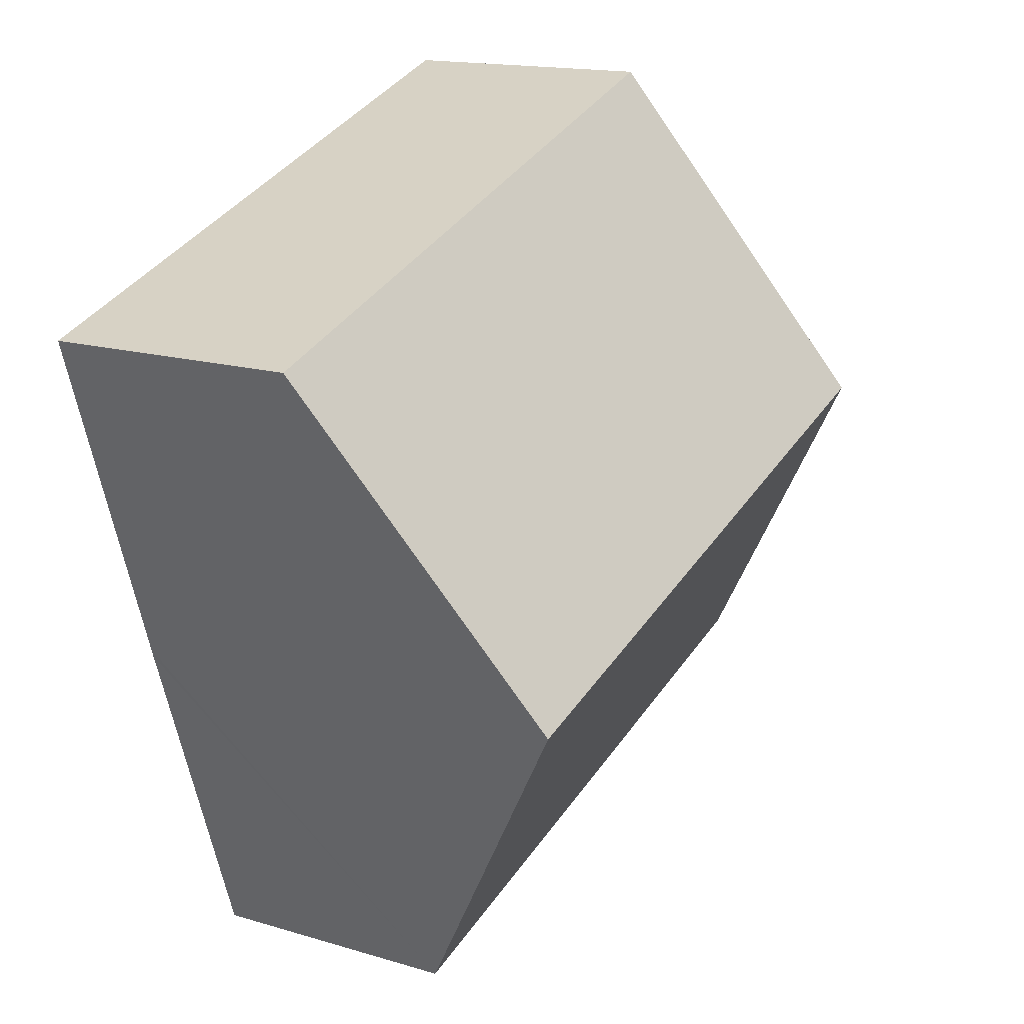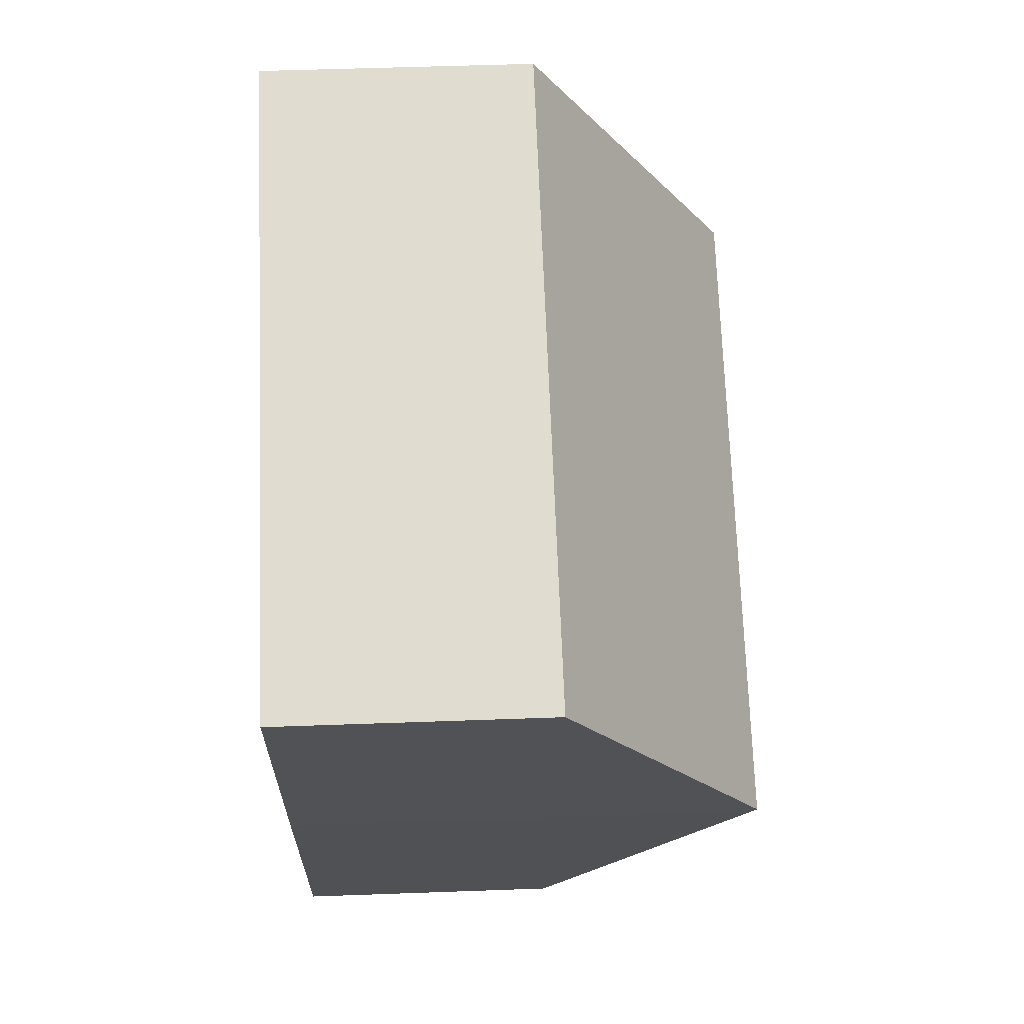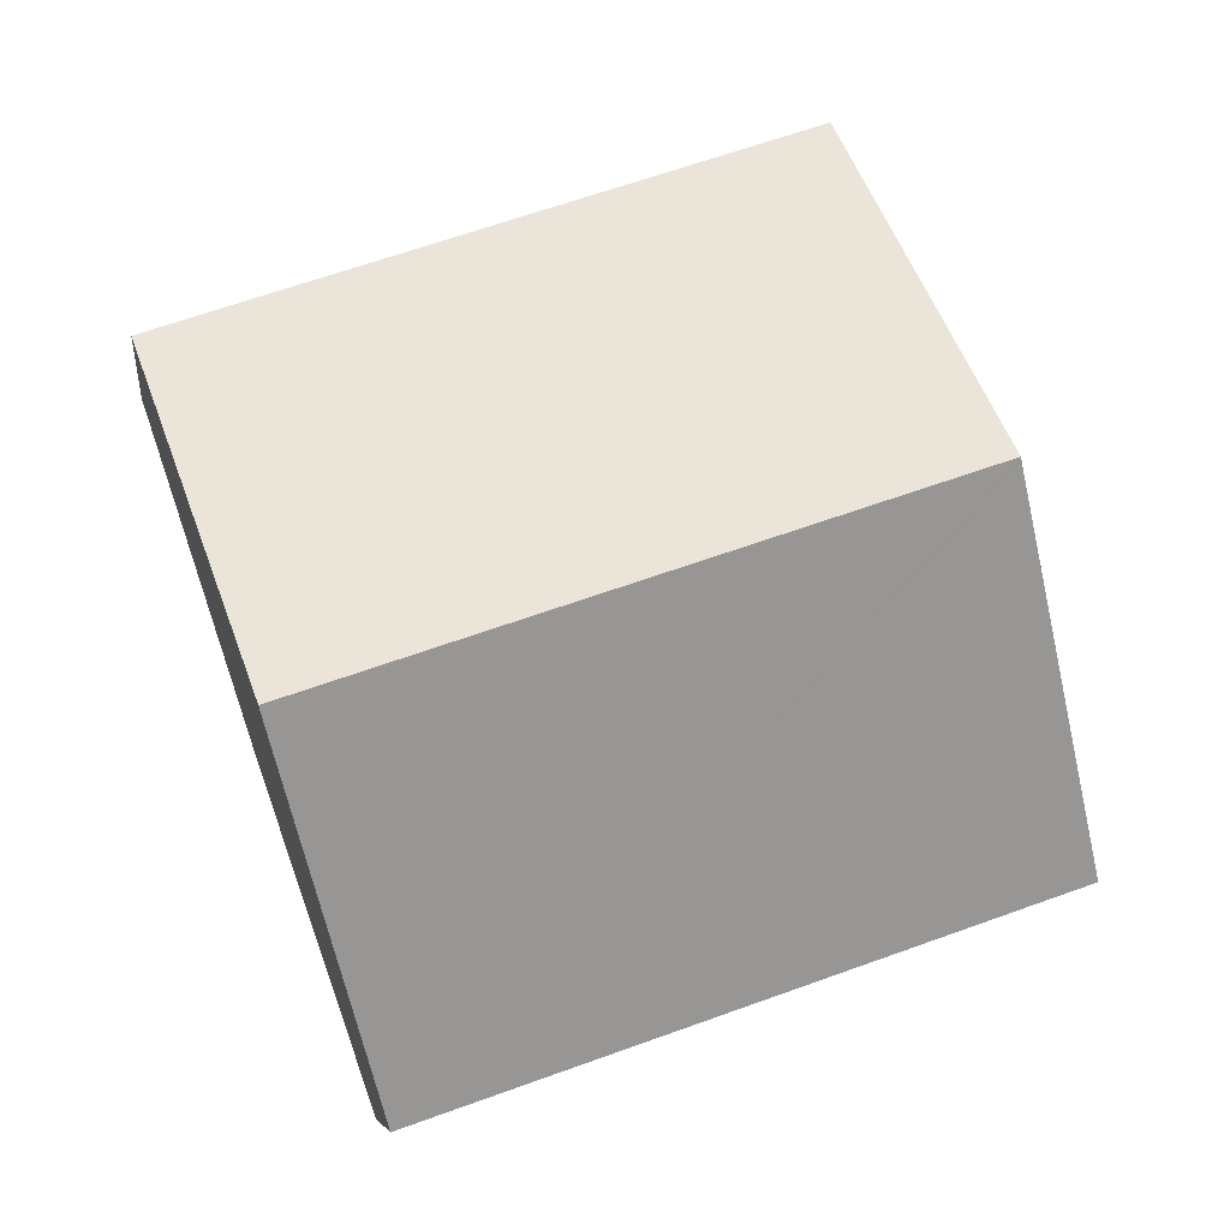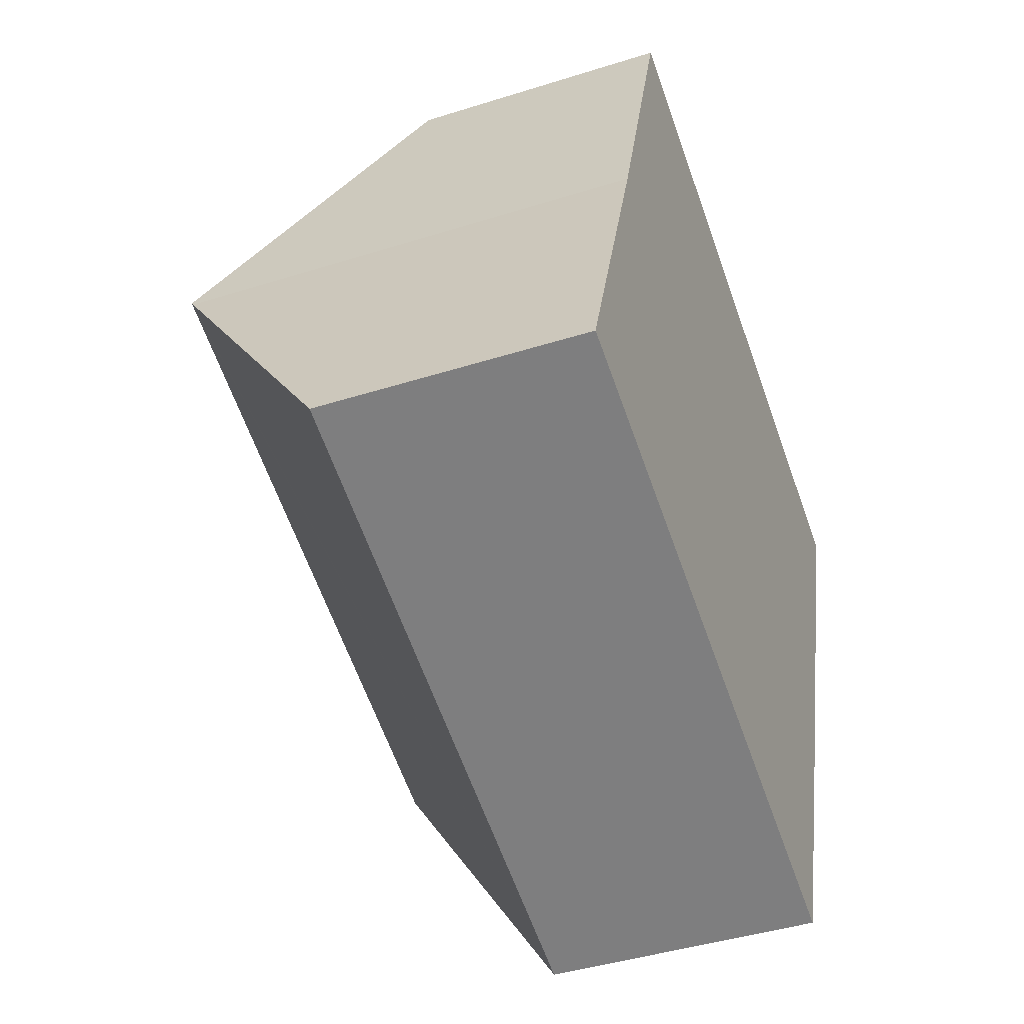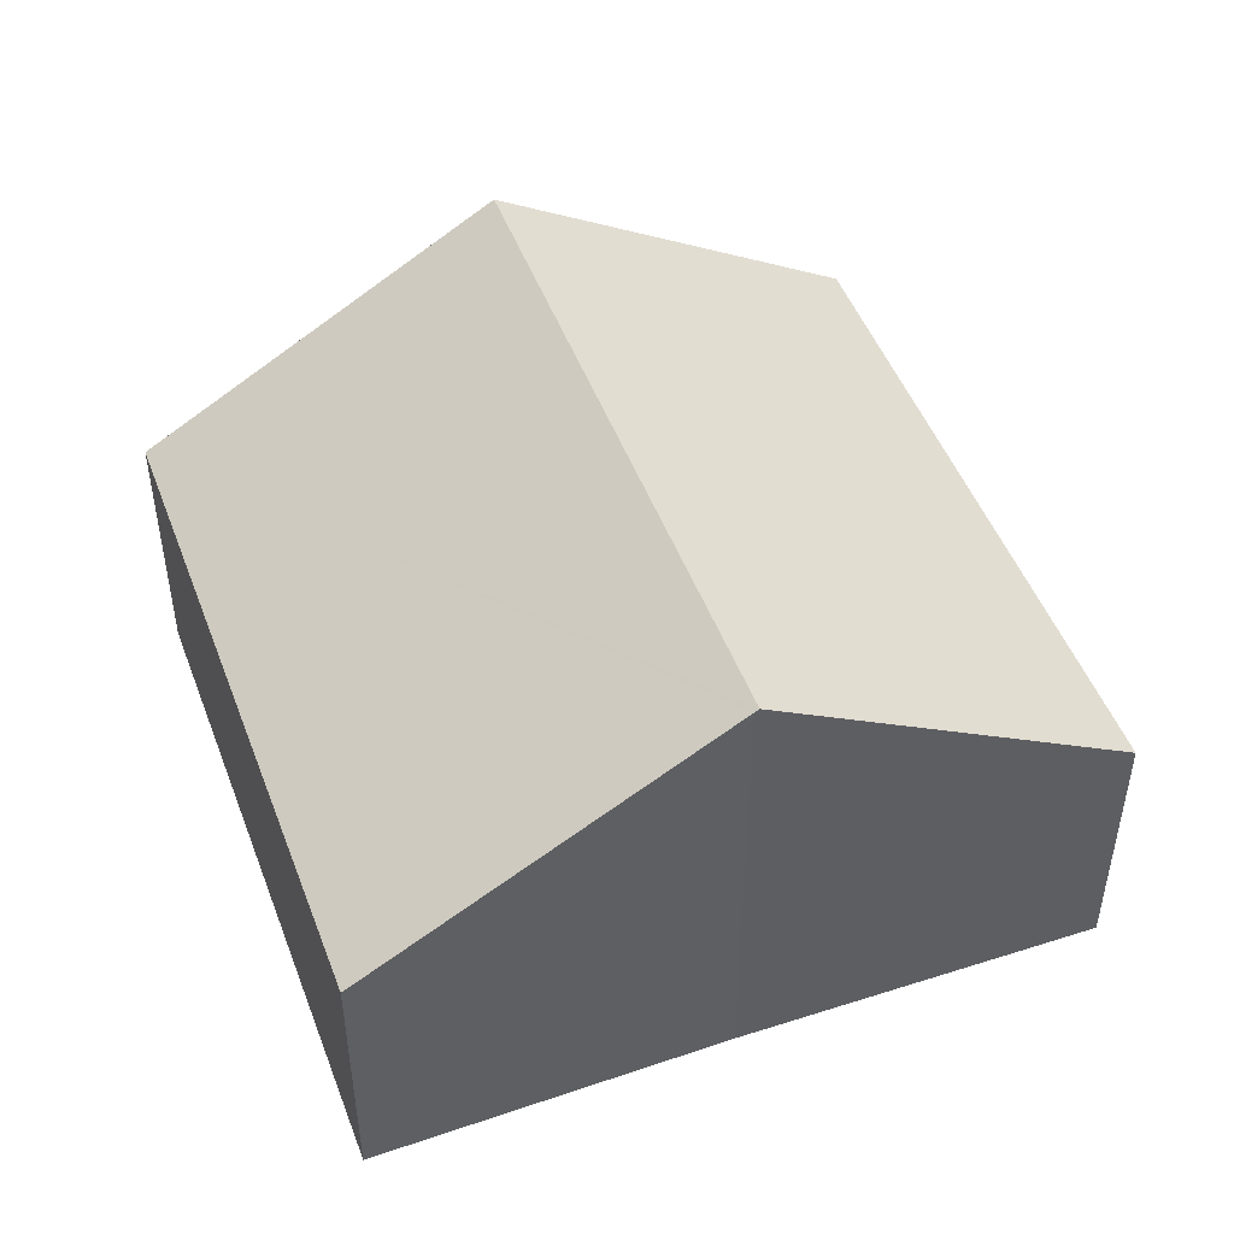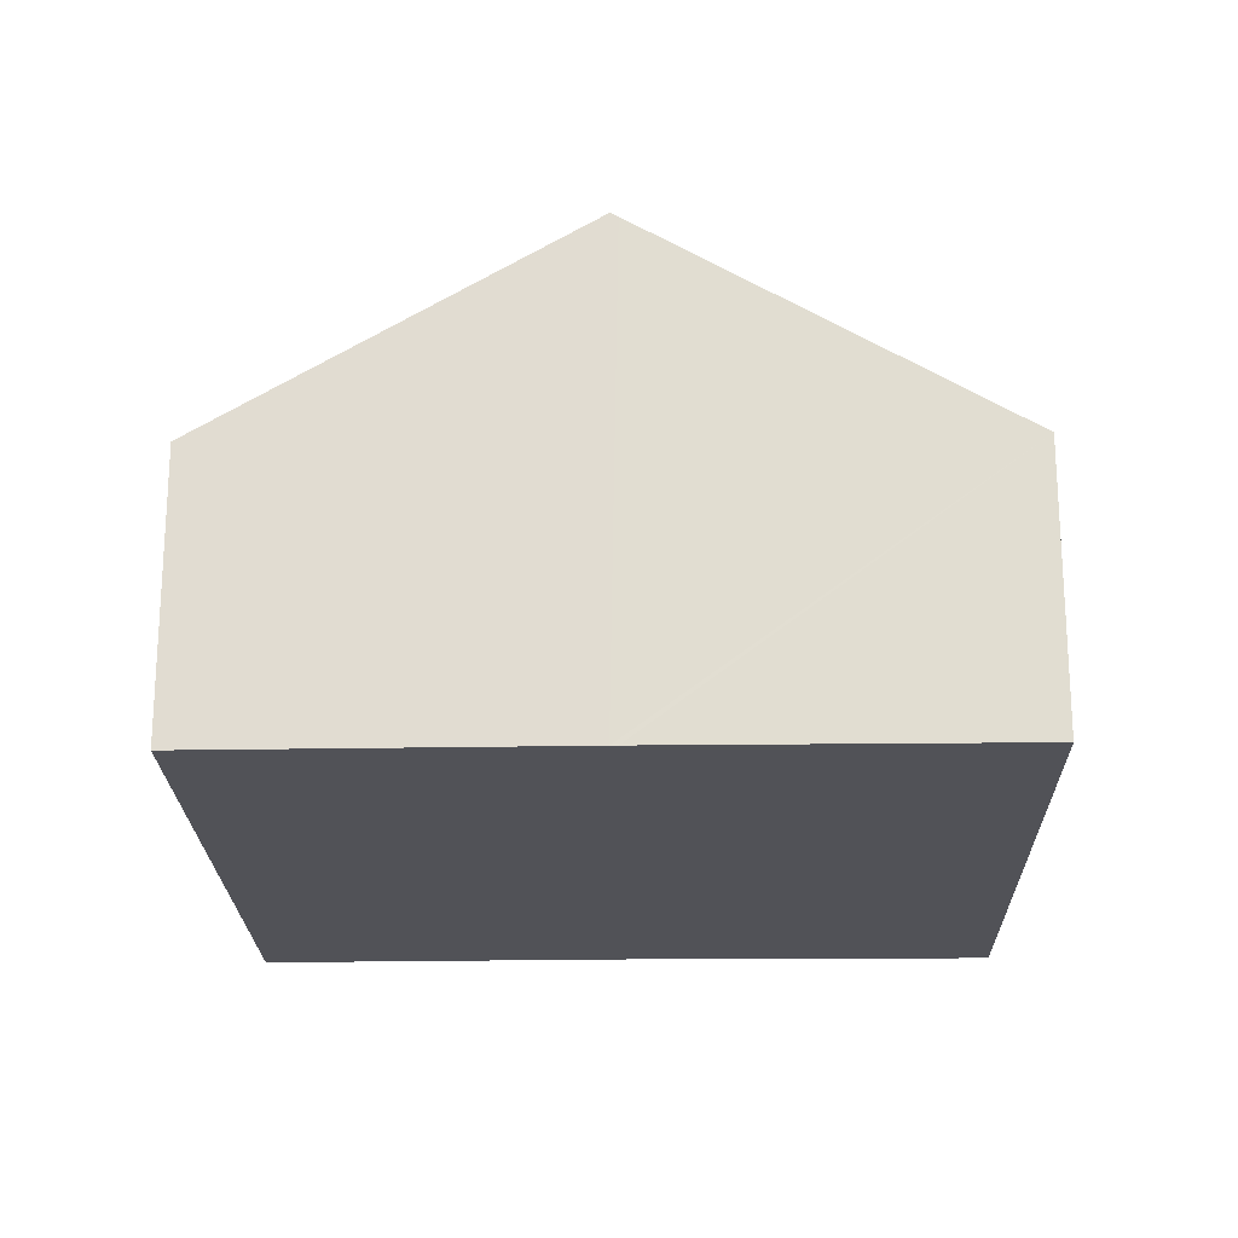
<metadata>
{"format":"obj","ext":"obj","renderer":"f3d","projection":"perspective","resolution":1024,"background":"white","views":[{"elev":15.6,"azim":122.3,"up":"+Z"},{"elev":50.5,"azim":87.7,"up":"+Z"},{"elev":-7.5,"azim":172.7,"up":"+Z"},{"elev":-42.6,"azim":-69.3,"up":"+Z"},{"elev":48.8,"azim":-91.3,"up":"+Y"},{"elev":-21.6,"azim":110.3,"up":"+Y"}]}
</metadata>
<code>
v  1.062 4.184 3.001
v  7.529 2.354 4.126
v  6.526 4.184 1.119
v  2.063 2.343 6.029
v  6.506 4.147 1.058
v  5.487 2.347 -1.89
v  1.049 4.16 2.962
v  0 2.347 1.437e-16
v  1.049 -1.814e-16 2.962
v  0 0 0
v  2.063 -3.692e-16 6.029
v  1.062 -1.838e-16 3.001
v  7.529 -2.526e-16 4.126
v  6.526 -6.852e-17 1.119
v  6.506 -6.478e-17 1.058
v  5.487 1.157e-16 -1.89
g defaultobject
f 1 2 3
f 2 1 4
f 5 1 3
f 1 5 6
f 1 6 7
f 7 6 8
f 8 9 7
f 9 8 10
f 7 4 1
f 4 7 9
f 4 9 11
f 11 9 12
f 4 13 2
f 13 4 11
f 13 3 2
f 3 13 14
f 3 14 5
f 5 14 6
f 6 14 15
f 6 15 16
f 16 8 6
f 8 16 10
f 12 13 11
f 13 12 9
f 13 9 10
f 13 10 16
f 13 16 14
f 14 16 15

</code>
